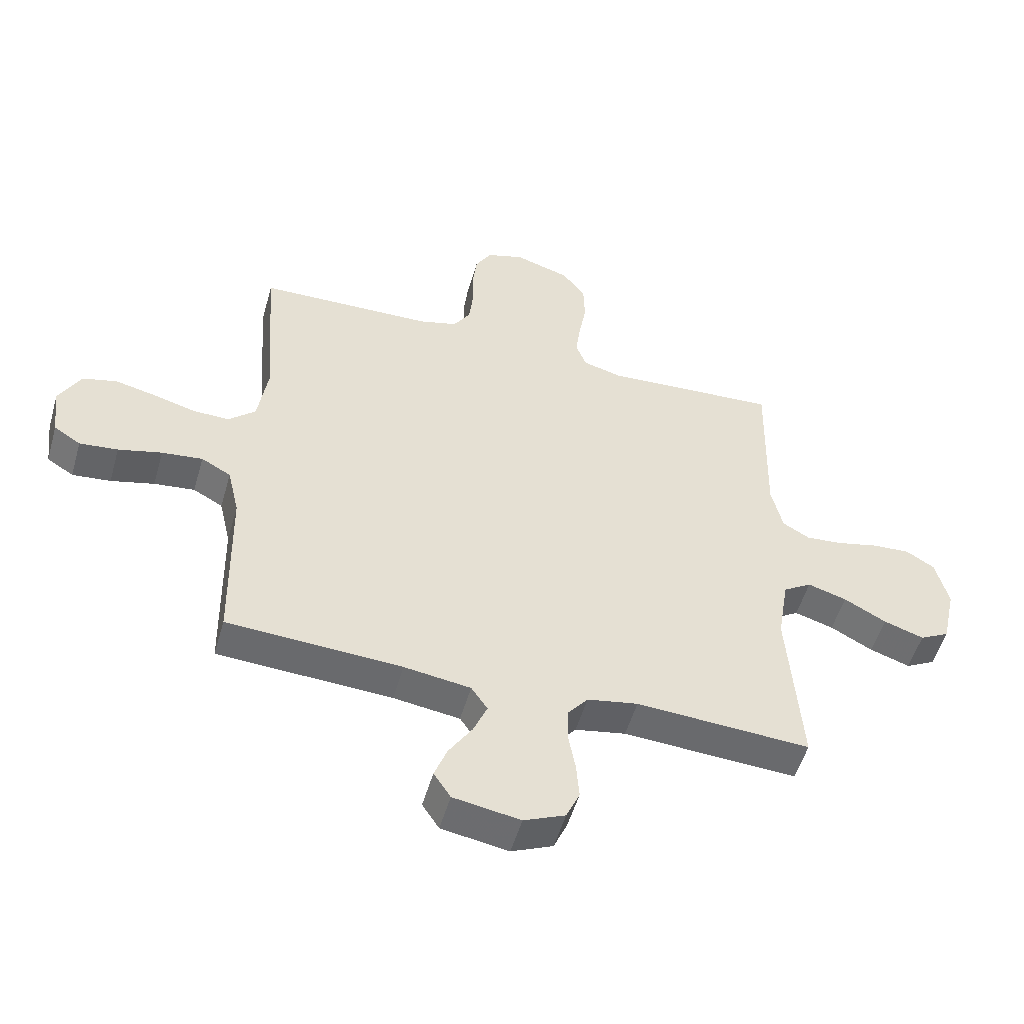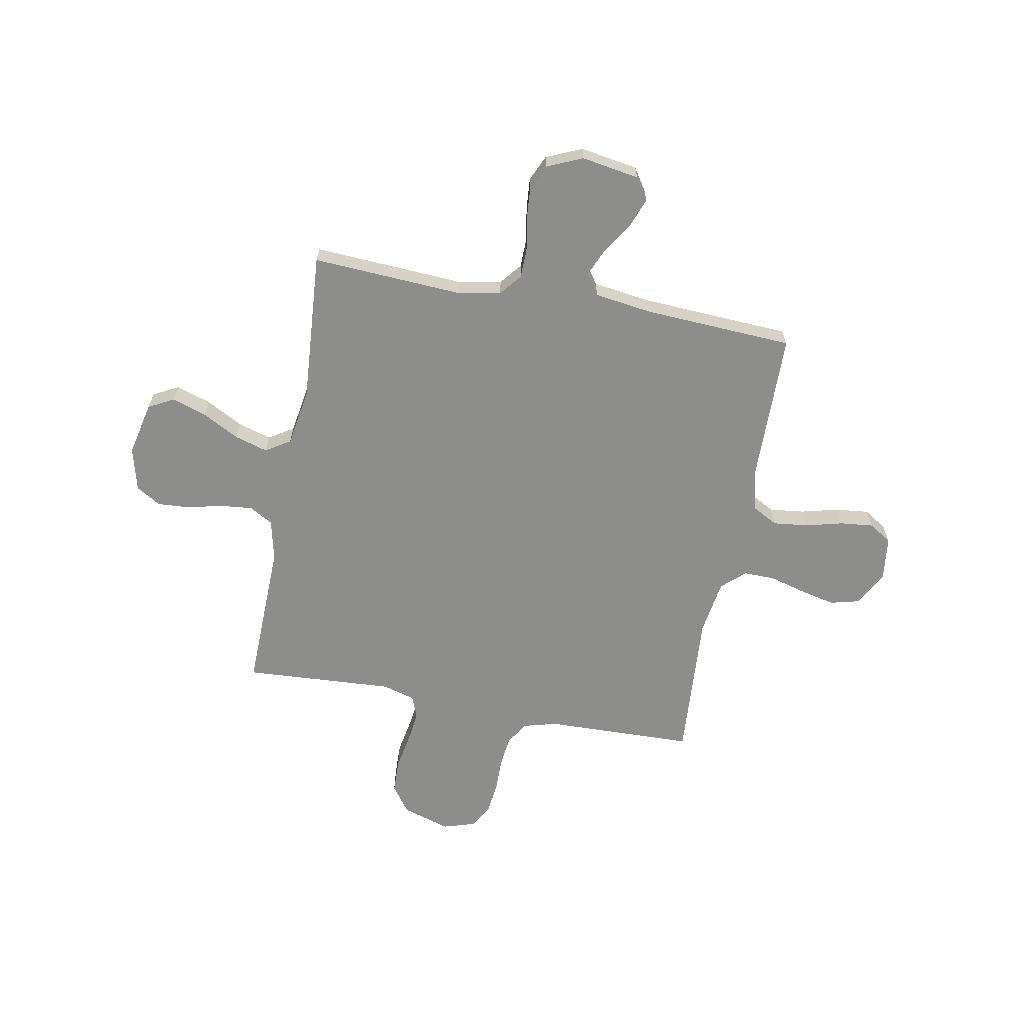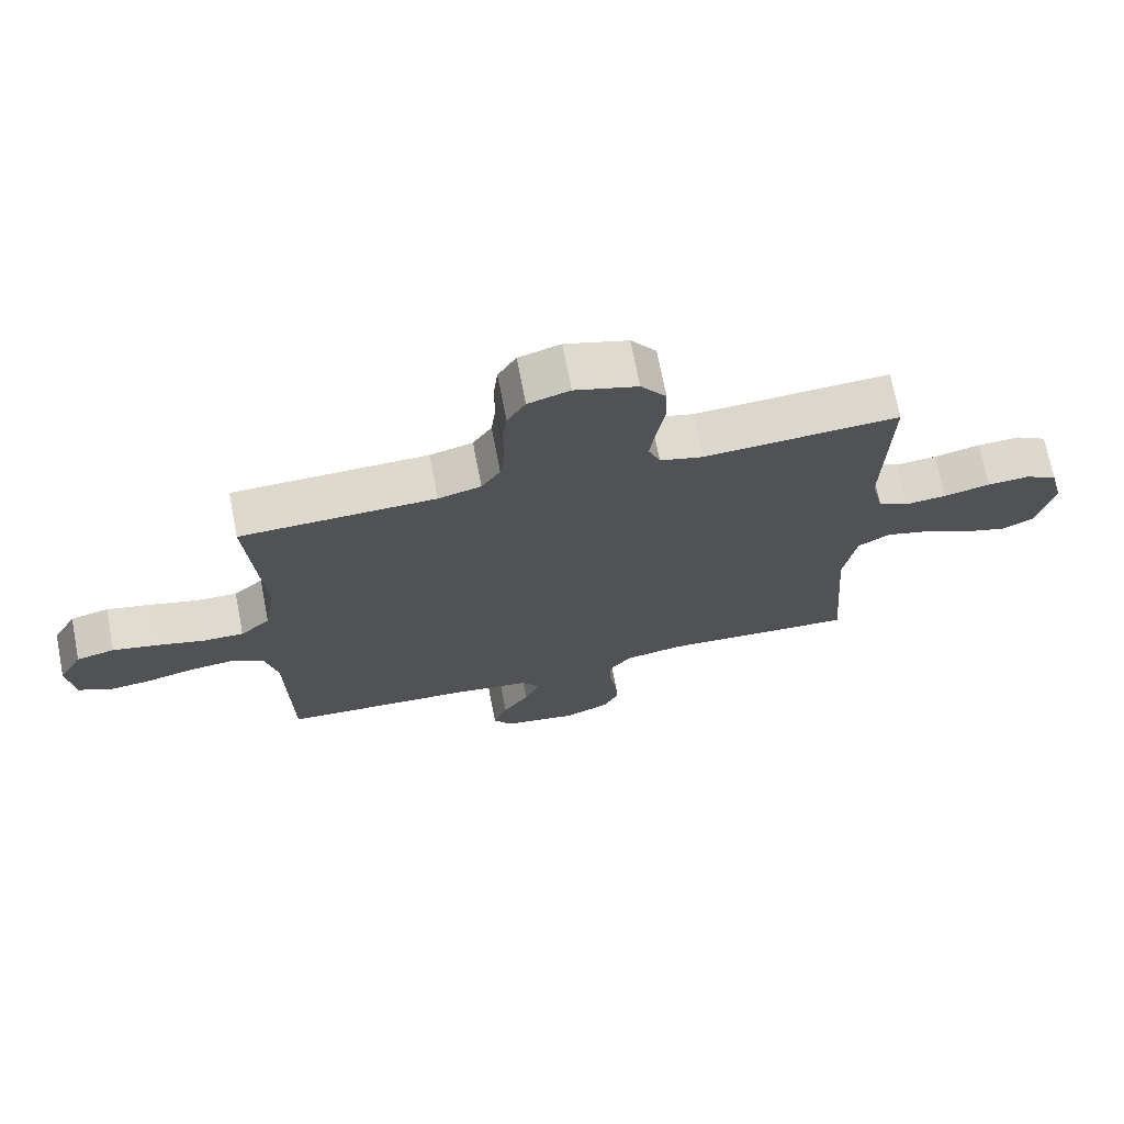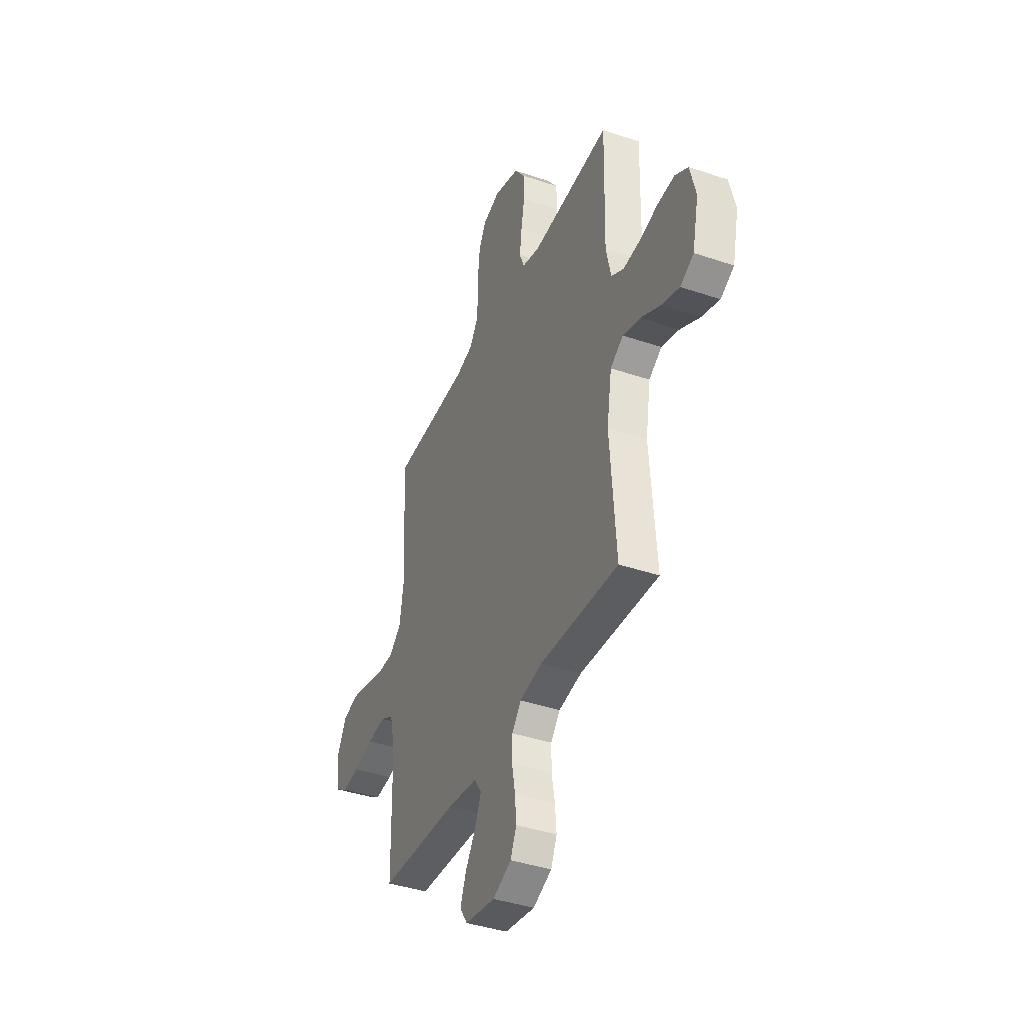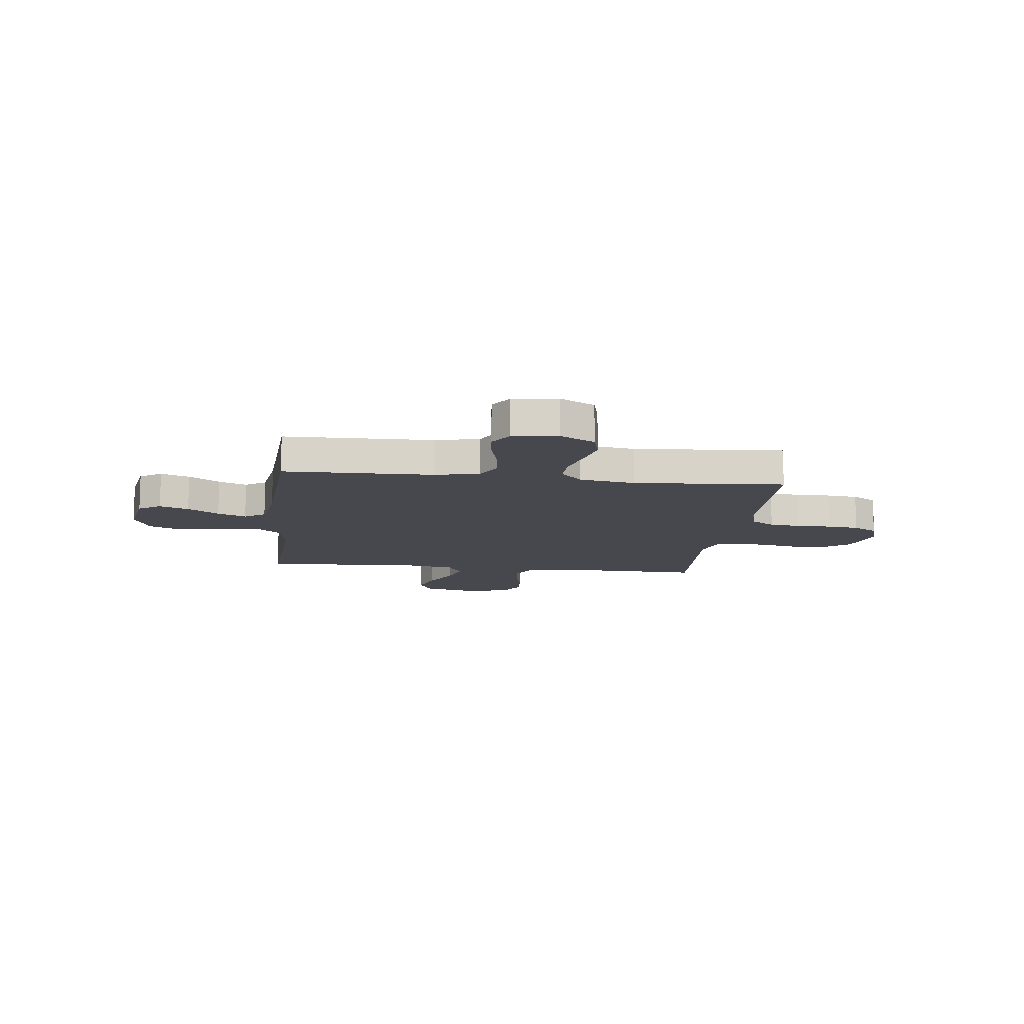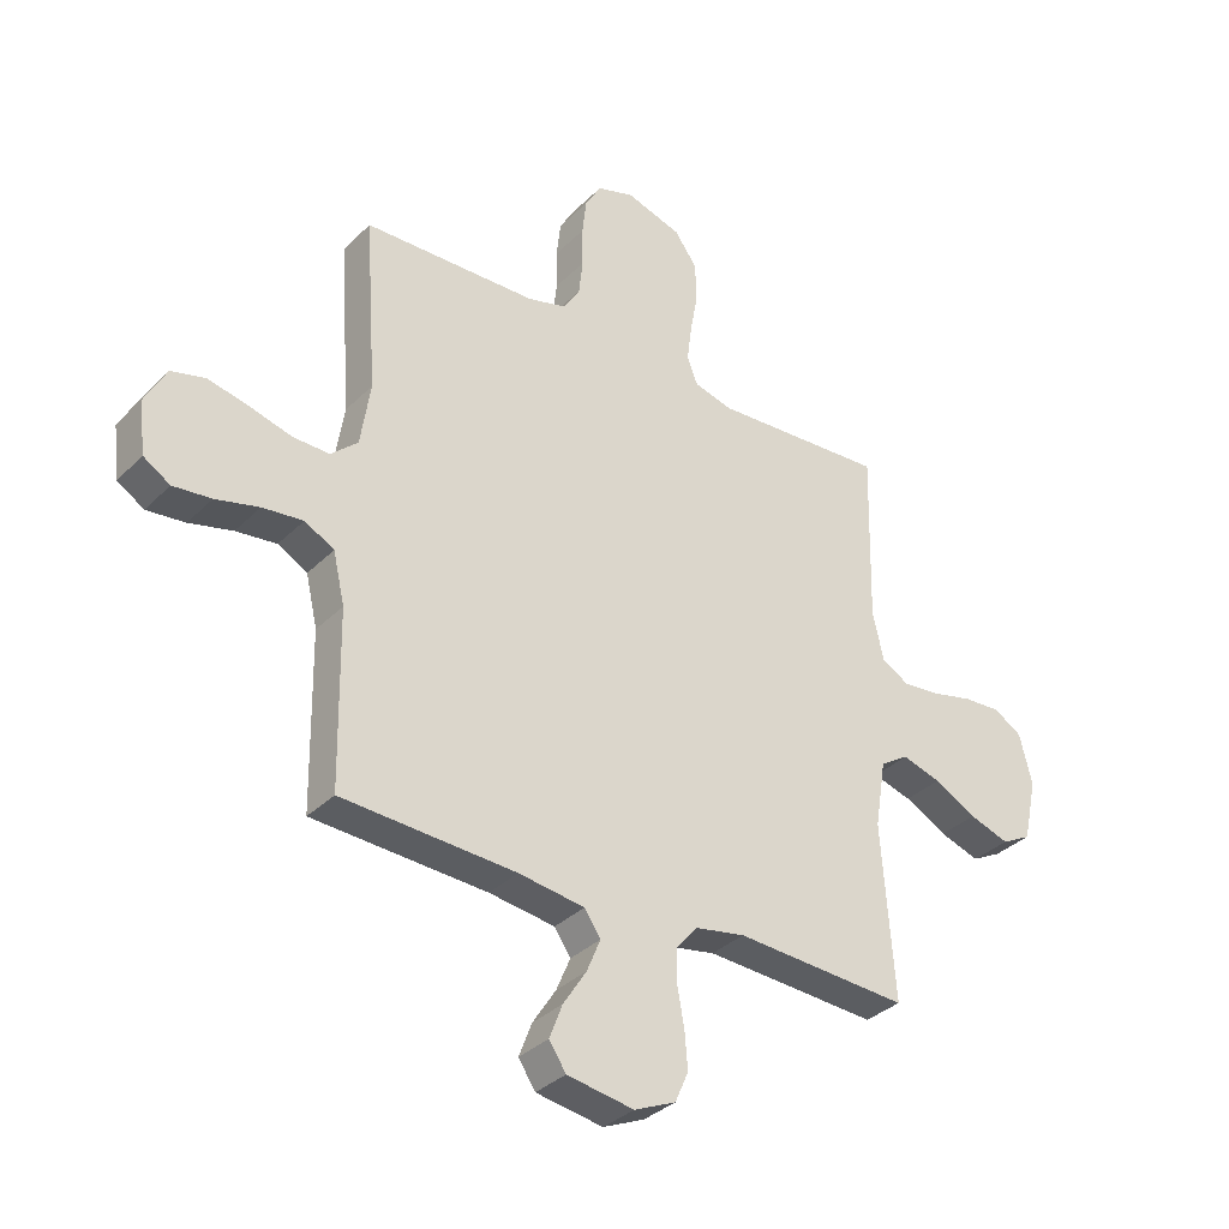
<metadata>
{"format":"obj","ext":"obj","renderer":"f3d","projection":"perspective","resolution":1024,"background":"white","views":[{"elev":-52.5,"azim":-15.9,"up":"+Z"},{"elev":-64.4,"azim":169.4,"up":"+Y"},{"elev":71.2,"azim":-10.9,"up":"+Z"},{"elev":-40.1,"azim":67.3,"up":"+Z"},{"elev":-11.9,"azim":-96.7,"up":"+Y"},{"elev":-34.1,"azim":-37.4,"up":"+Z"}]}
</metadata>
<code>
v 0.5 0.07 0.5
v 0.493 0.07 0.2
v 0.512 0.07 0.117
v 0.559 0.07 0.09
v 0.623 0.07 0.096
v 0.694 0.07 0.113
v 0.759 0.07 0.117
v 0.808 0.07 0.087
v 0.83 0.07 0
v 0.806 0.07 -0.108
v 0.755 0.07 -0.135
v 0.686 0.07 -0.112
v 0.613 0.07 -0.073
v 0.546 0.07 -0.053
v 0.497 0.07 -0.084
v 0.478 0.07 -0.2
v 0.5 0.07 -0.5
v 0.2 0.07 -0.483
v 0.113 0.07 -0.499
v 0.078 0.07 -0.542
v 0.077 0.07 -0.601
v 0.089 0.07 -0.667
v 0.094 0.07 -0.73
v 0.071 0.07 -0.782
v 0 0.07 -0.813
v -0.115 0.07 -0.794
v -0.144 0.07 -0.75
v -0.122 0.07 -0.692
v -0.082 0.07 -0.63
v -0.058 0.07 -0.573
v -0.086 0.07 -0.532
v -0.2 0.07 -0.516
v -0.5 0.07 -0.5
v -0.505 0.07 -0.2
v -0.525 0.07 -0.113
v -0.576 0.07 -0.085
v -0.646 0.07 -0.093
v -0.721 0.07 -0.112
v -0.787 0.07 -0.119
v -0.833 0.07 -0.09
v -0.844 0.07 0
v -0.807 0.07 0.069
v -0.748 0.07 0.084
v -0.677 0.07 0.068
v -0.605 0.07 0.048
v -0.542 0.07 0.047
v -0.496 0.07 0.089
v -0.479 0.07 0.2
v -0.5 0.07 0.5
v -0.2 0.07 0.508
v -0.134 0.07 0.526
v -0.105 0.07 0.572
v -0.098 0.07 0.634
v -0.099 0.07 0.703
v -0.092 0.07 0.766
v -0.064 0.07 0.814
v 0 0.07 0.834
v 0.096 0.07 0.804
v 0.135 0.07 0.75
v 0.137 0.07 0.682
v 0.124 0.07 0.61
v 0.116 0.07 0.546
v 0.134 0.07 0.5
v 0.2 0.07 0.482
v 0.5 0 0.5
v 0.493 0 0.2
v 0.512 0 0.117
v 0.559 0 0.09
v 0.623 0 0.096
v 0.694 0 0.113
v 0.759 0 0.117
v 0.808 0 0.087
v 0.83 0 0
v 0.806 0 -0.108
v 0.755 0 -0.135
v 0.686 0 -0.112
v 0.613 0 -0.073
v 0.546 0 -0.053
v 0.497 0 -0.084
v 0.478 0 -0.2
v 0.5 0 -0.5
v 0.2 0 -0.483
v 0.113 0 -0.499
v 0.078 0 -0.542
v 0.077 0 -0.601
v 0.089 0 -0.667
v 0.094 0 -0.73
v 0.071 0 -0.782
v 0 0 -0.813
v -0.115 0 -0.794
v -0.144 0 -0.75
v -0.122 0 -0.692
v -0.082 0 -0.63
v -0.058 0 -0.573
v -0.086 0 -0.532
v -0.2 0 -0.516
v -0.5 0 -0.5
v -0.505 0 -0.2
v -0.525 0 -0.113
v -0.576 0 -0.085
v -0.646 0 -0.093
v -0.721 0 -0.112
v -0.787 0 -0.119
v -0.833 0 -0.09
v -0.844 0 0
v -0.807 0 0.069
v -0.748 0 0.084
v -0.677 0 0.068
v -0.605 0 0.048
v -0.542 0 0.047
v -0.496 0 0.089
v -0.479 0 0.2
v -0.5 0 0.5
v -0.2 0 0.508
v -0.134 0 0.526
v -0.105 0 0.572
v -0.098 0 0.634
v -0.099 0 0.703
v -0.092 0 0.766
v -0.064 0 0.814
v 0 0 0.834
v 0.096 0 0.804
v 0.135 0 0.75
v 0.137 0 0.682
v 0.124 0 0.61
v 0.116 0 0.546
v 0.134 0 0.5
v 0.2 0 0.482
f 59 60 61
f 58 59 61
f 57 58 61
f 56 57 61
f 55 56 61
f 54 55 61
f 53 54 61
f 52 53 61 62
f 51 52 62 63
f 48 49 50
f 51 63 64
f 50 51 64
f 48 50 64
f 47 48 64
f 43 44 45
f 42 43 45
f 41 42 45
f 40 41 45
f 39 40 45
f 38 39 45
f 37 38 45
f 36 37 45 46
f 64 1 2
f 47 64 2
f 46 47 2
f 36 46 2
f 35 36 2
f 27 28 29
f 26 27 29
f 25 26 29
f 24 25 29
f 23 24 29
f 22 23 29
f 21 22 29
f 20 21 29 30
f 19 20 30 31
f 16 17 18
f 19 31 32
f 18 19 32
f 16 18 32
f 15 16 32
f 11 12 13
f 10 11 13
f 9 10 13
f 8 9 13
f 7 8 13
f 6 7 13
f 5 6 13
f 4 5 13 14
f 32 33 34
f 15 32 34
f 14 15 34
f 4 14 34
f 3 4 34
f 2 3 34 35
f 125 124 123
f 125 123 122
f 125 122 121
f 125 121 120
f 125 120 119
f 125 119 118
f 125 118 117
f 126 125 117 116
f 127 126 116 115
f 114 113 112
f 128 127 115
f 128 115 114
f 128 114 112
f 128 112 111
f 109 108 107
f 109 107 106
f 109 106 105
f 109 105 104
f 109 104 103
f 109 103 102
f 109 102 101
f 110 109 101 100
f 66 65 128
f 66 128 111
f 66 111 110
f 66 110 100
f 66 100 99
f 93 92 91
f 93 91 90
f 93 90 89
f 93 89 88
f 93 88 87
f 93 87 86
f 93 86 85
f 94 93 85 84
f 95 94 84 83
f 82 81 80
f 96 95 83
f 96 83 82
f 96 82 80
f 96 80 79
f 77 76 75
f 77 75 74
f 77 74 73
f 77 73 72
f 77 72 71
f 77 71 70
f 77 70 69
f 78 77 69 68
f 98 97 96
f 98 96 79
f 98 79 78
f 98 78 68
f 98 68 67
f 99 98 67 66
f 1 65 66 2
f 2 66 67 3
f 3 67 68 4
f 4 68 69 5
f 5 69 70 6
f 6 70 71 7
f 7 71 72 8
f 8 72 73 9
f 9 73 74 10
f 10 74 75 11
f 11 75 76 12
f 12 76 77 13
f 13 77 78 14
f 14 78 79 15
f 15 79 80 16
f 16 80 81 17
f 17 81 82 18
f 18 82 83 19
f 19 83 84 20
f 20 84 85 21
f 21 85 86 22
f 22 86 87 23
f 23 87 88 24
f 24 88 89 25
f 25 89 90 26
f 26 90 91 27
f 27 91 92 28
f 28 92 93 29
f 29 93 94 30
f 30 94 95 31
f 31 95 96 32
f 32 96 97 33
f 33 97 98 34
f 34 98 99 35
f 35 99 100 36
f 36 100 101 37
f 37 101 102 38
f 38 102 103 39
f 39 103 104 40
f 40 104 105 41
f 41 105 106 42
f 42 106 107 43
f 43 107 108 44
f 44 108 109 45
f 45 109 110 46
f 46 110 111 47
f 47 111 112 48
f 48 112 113 49
f 49 113 114 50
f 50 114 115 51
f 51 115 116 52
f 52 116 117 53
f 53 117 118 54
f 54 118 119 55
f 55 119 120 56
f 56 120 121 57
f 57 121 122 58
f 58 122 123 59
f 59 123 124 60
f 60 124 125 61
f 61 125 126 62
f 62 126 127 63
f 63 127 128 64
f 64 128 65 1

</code>
